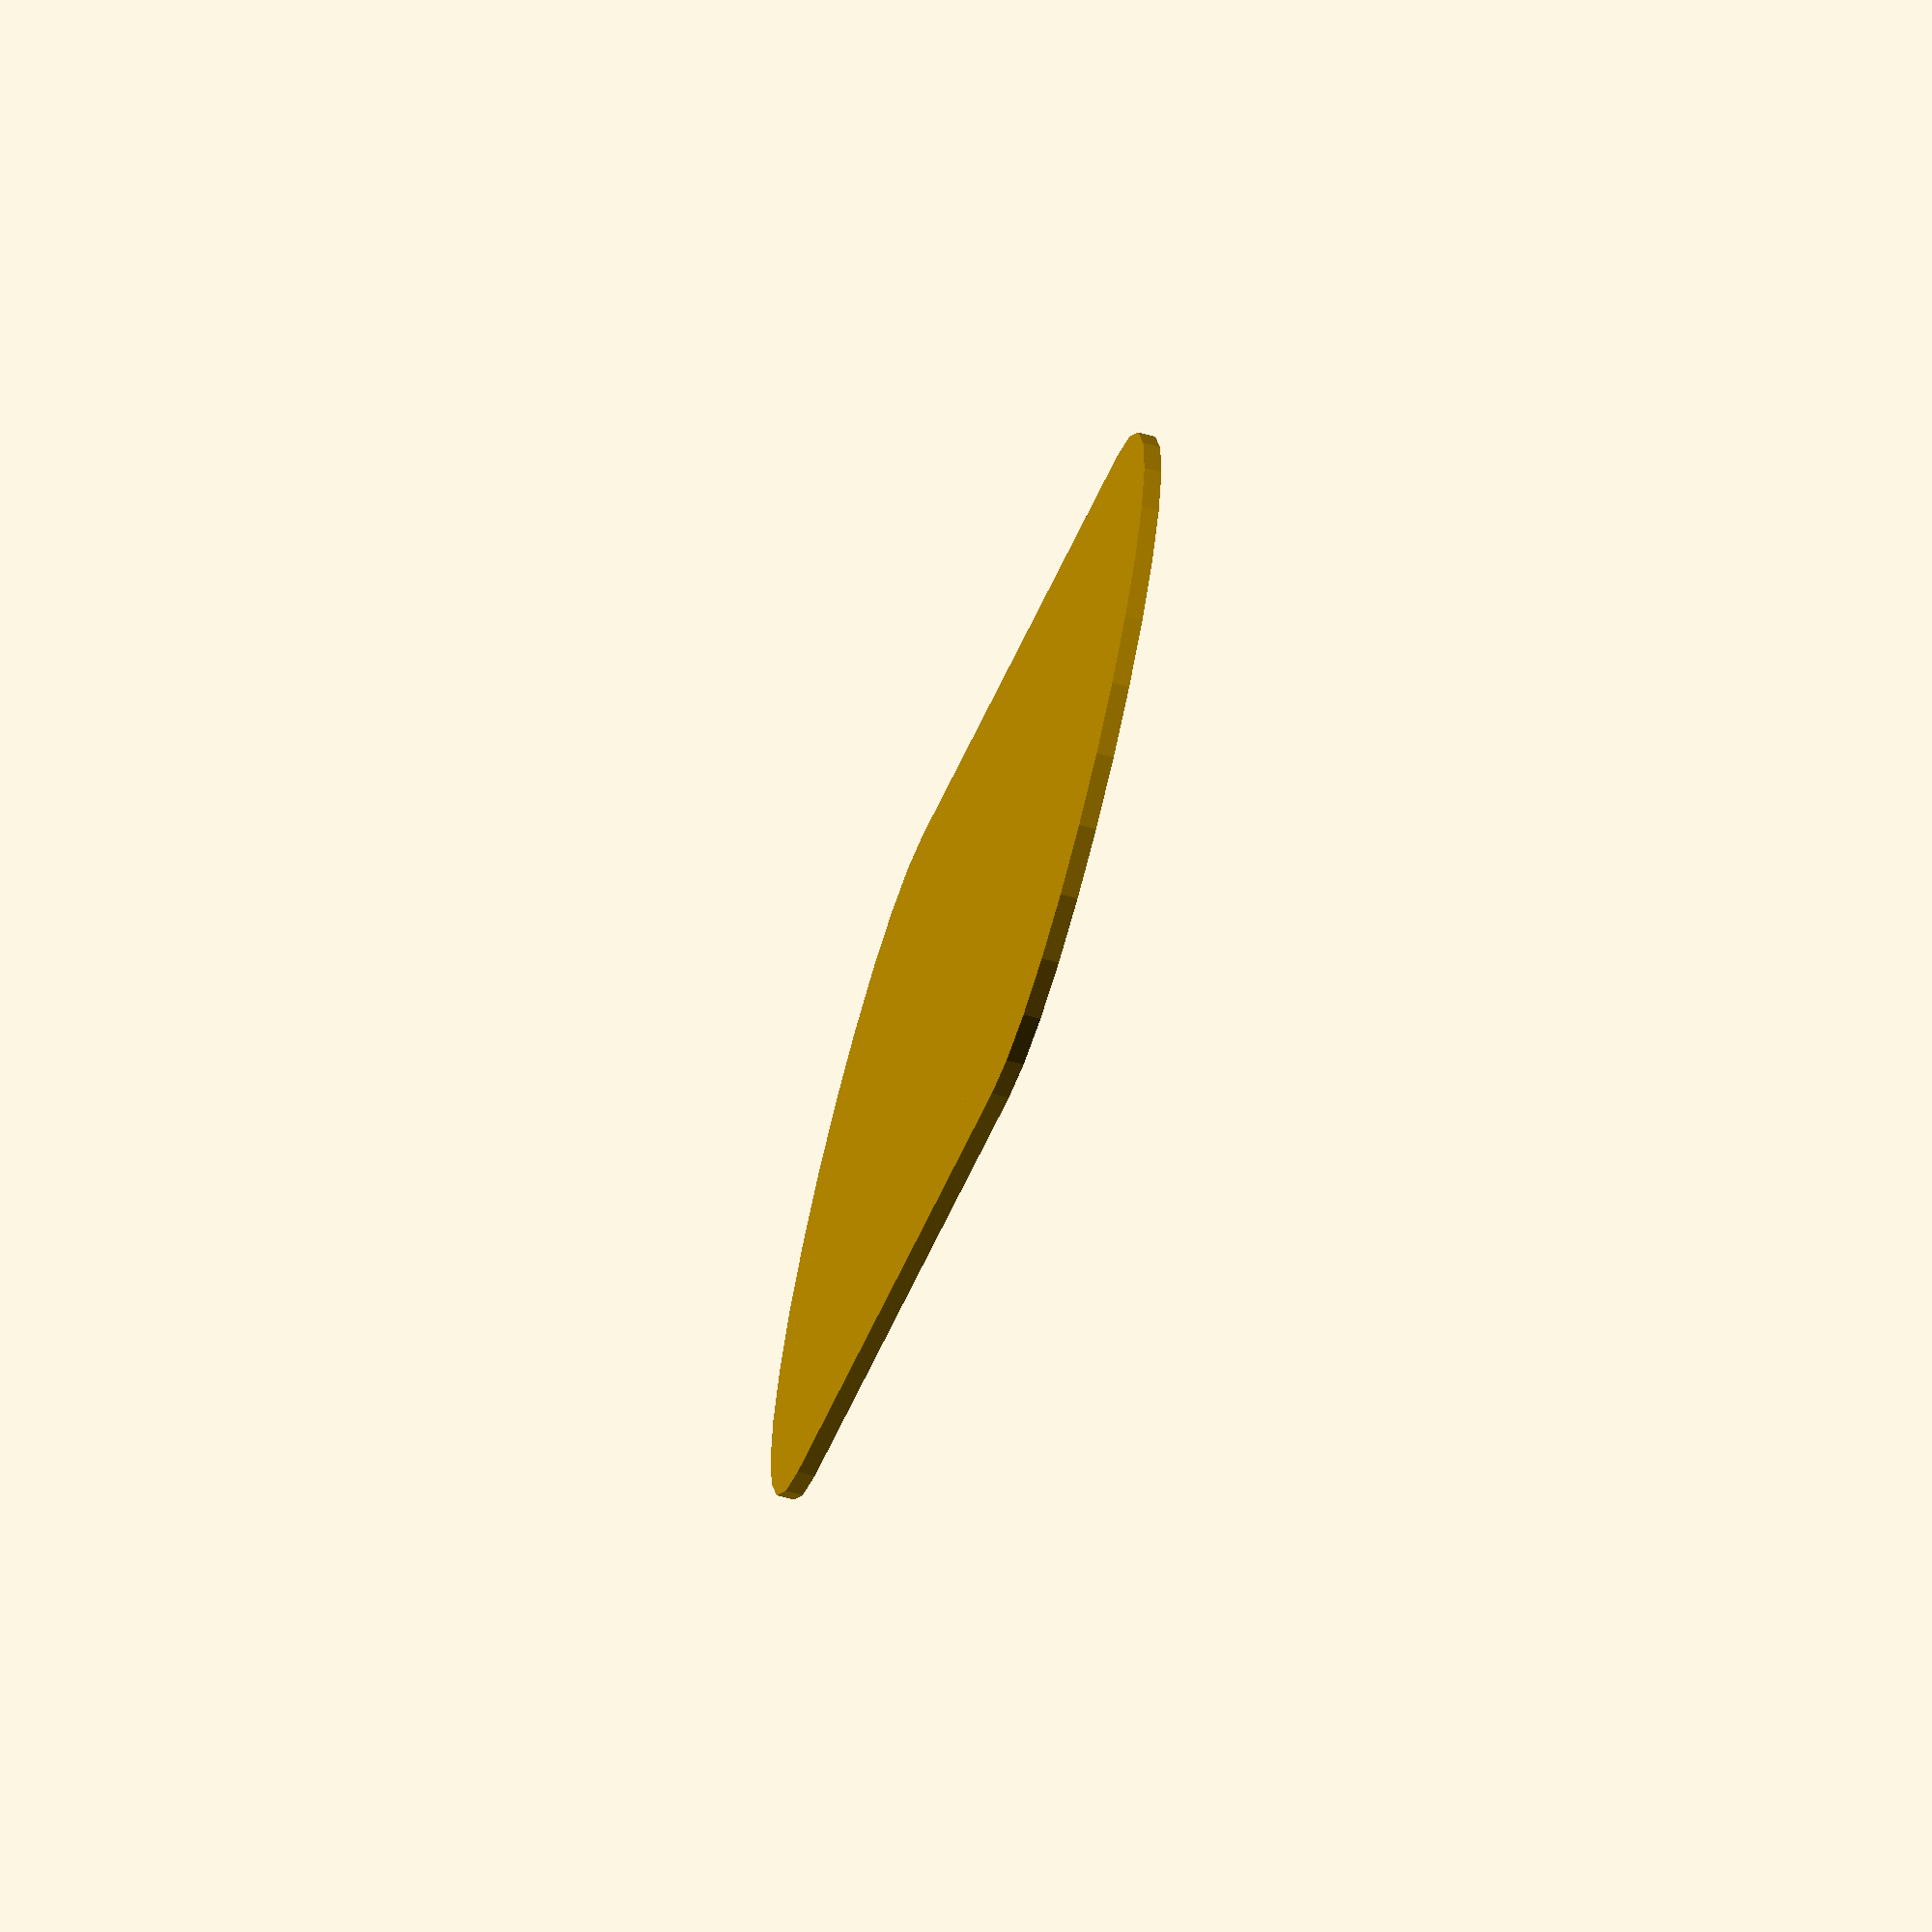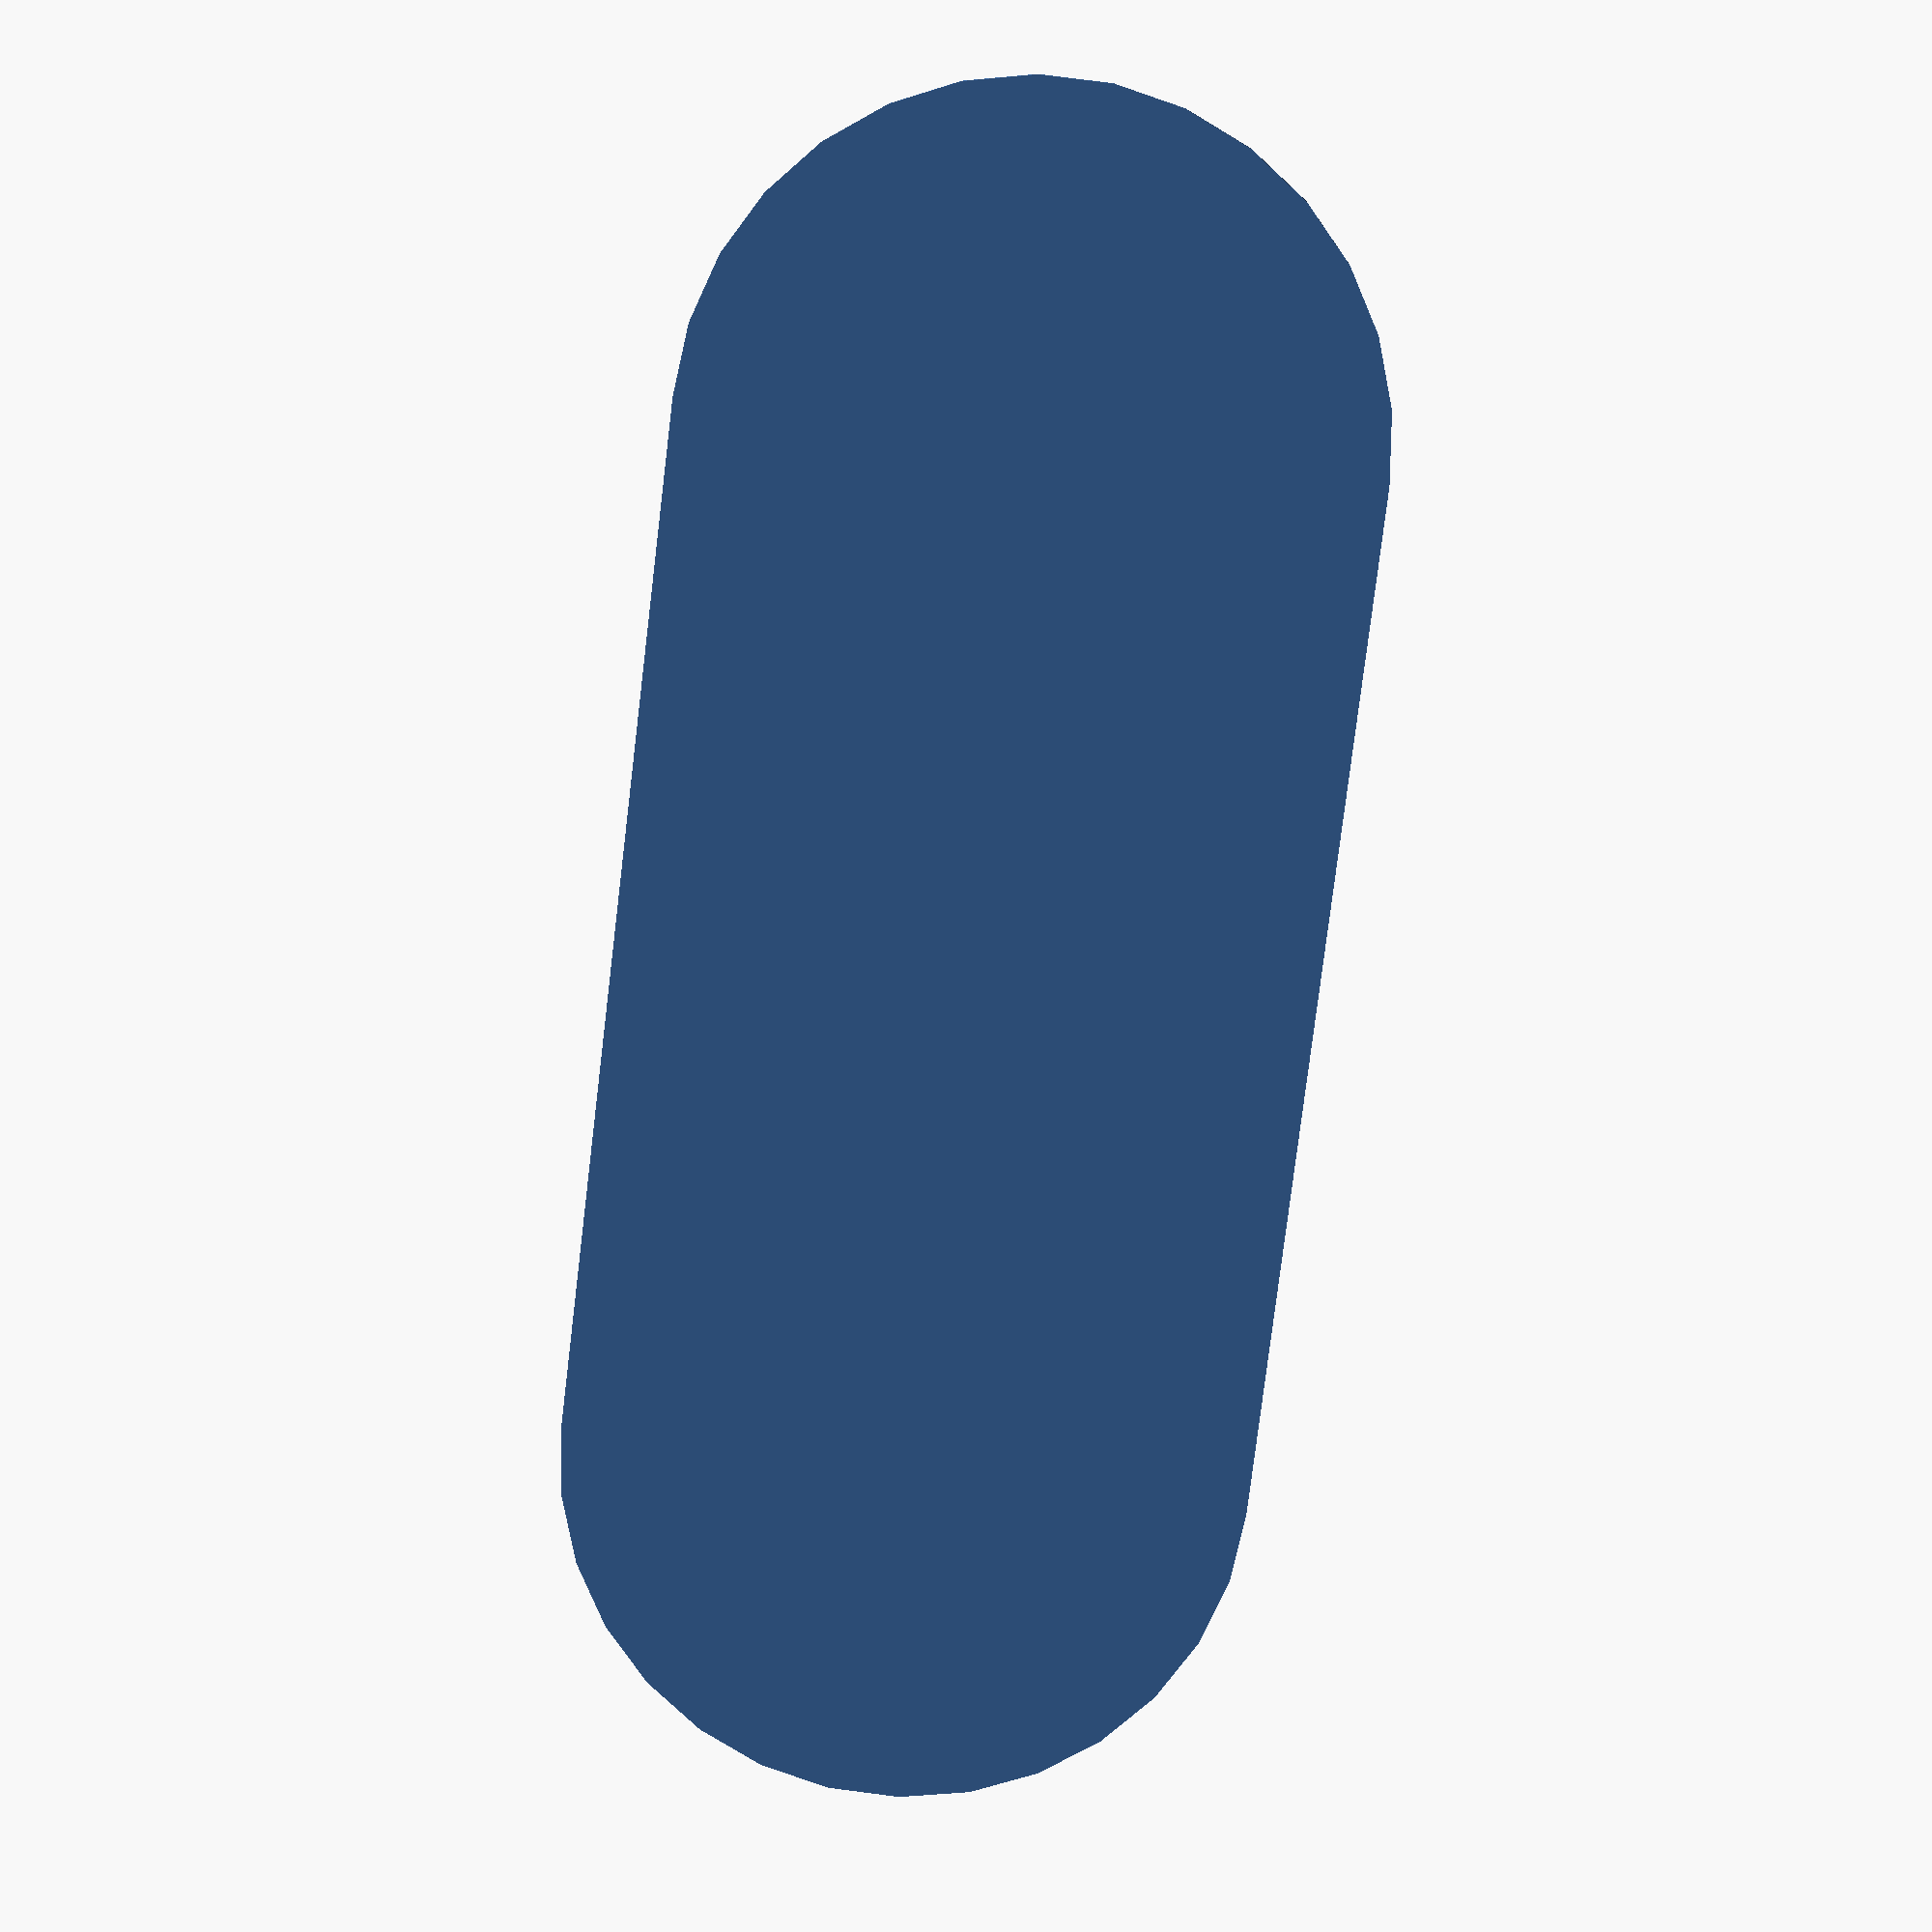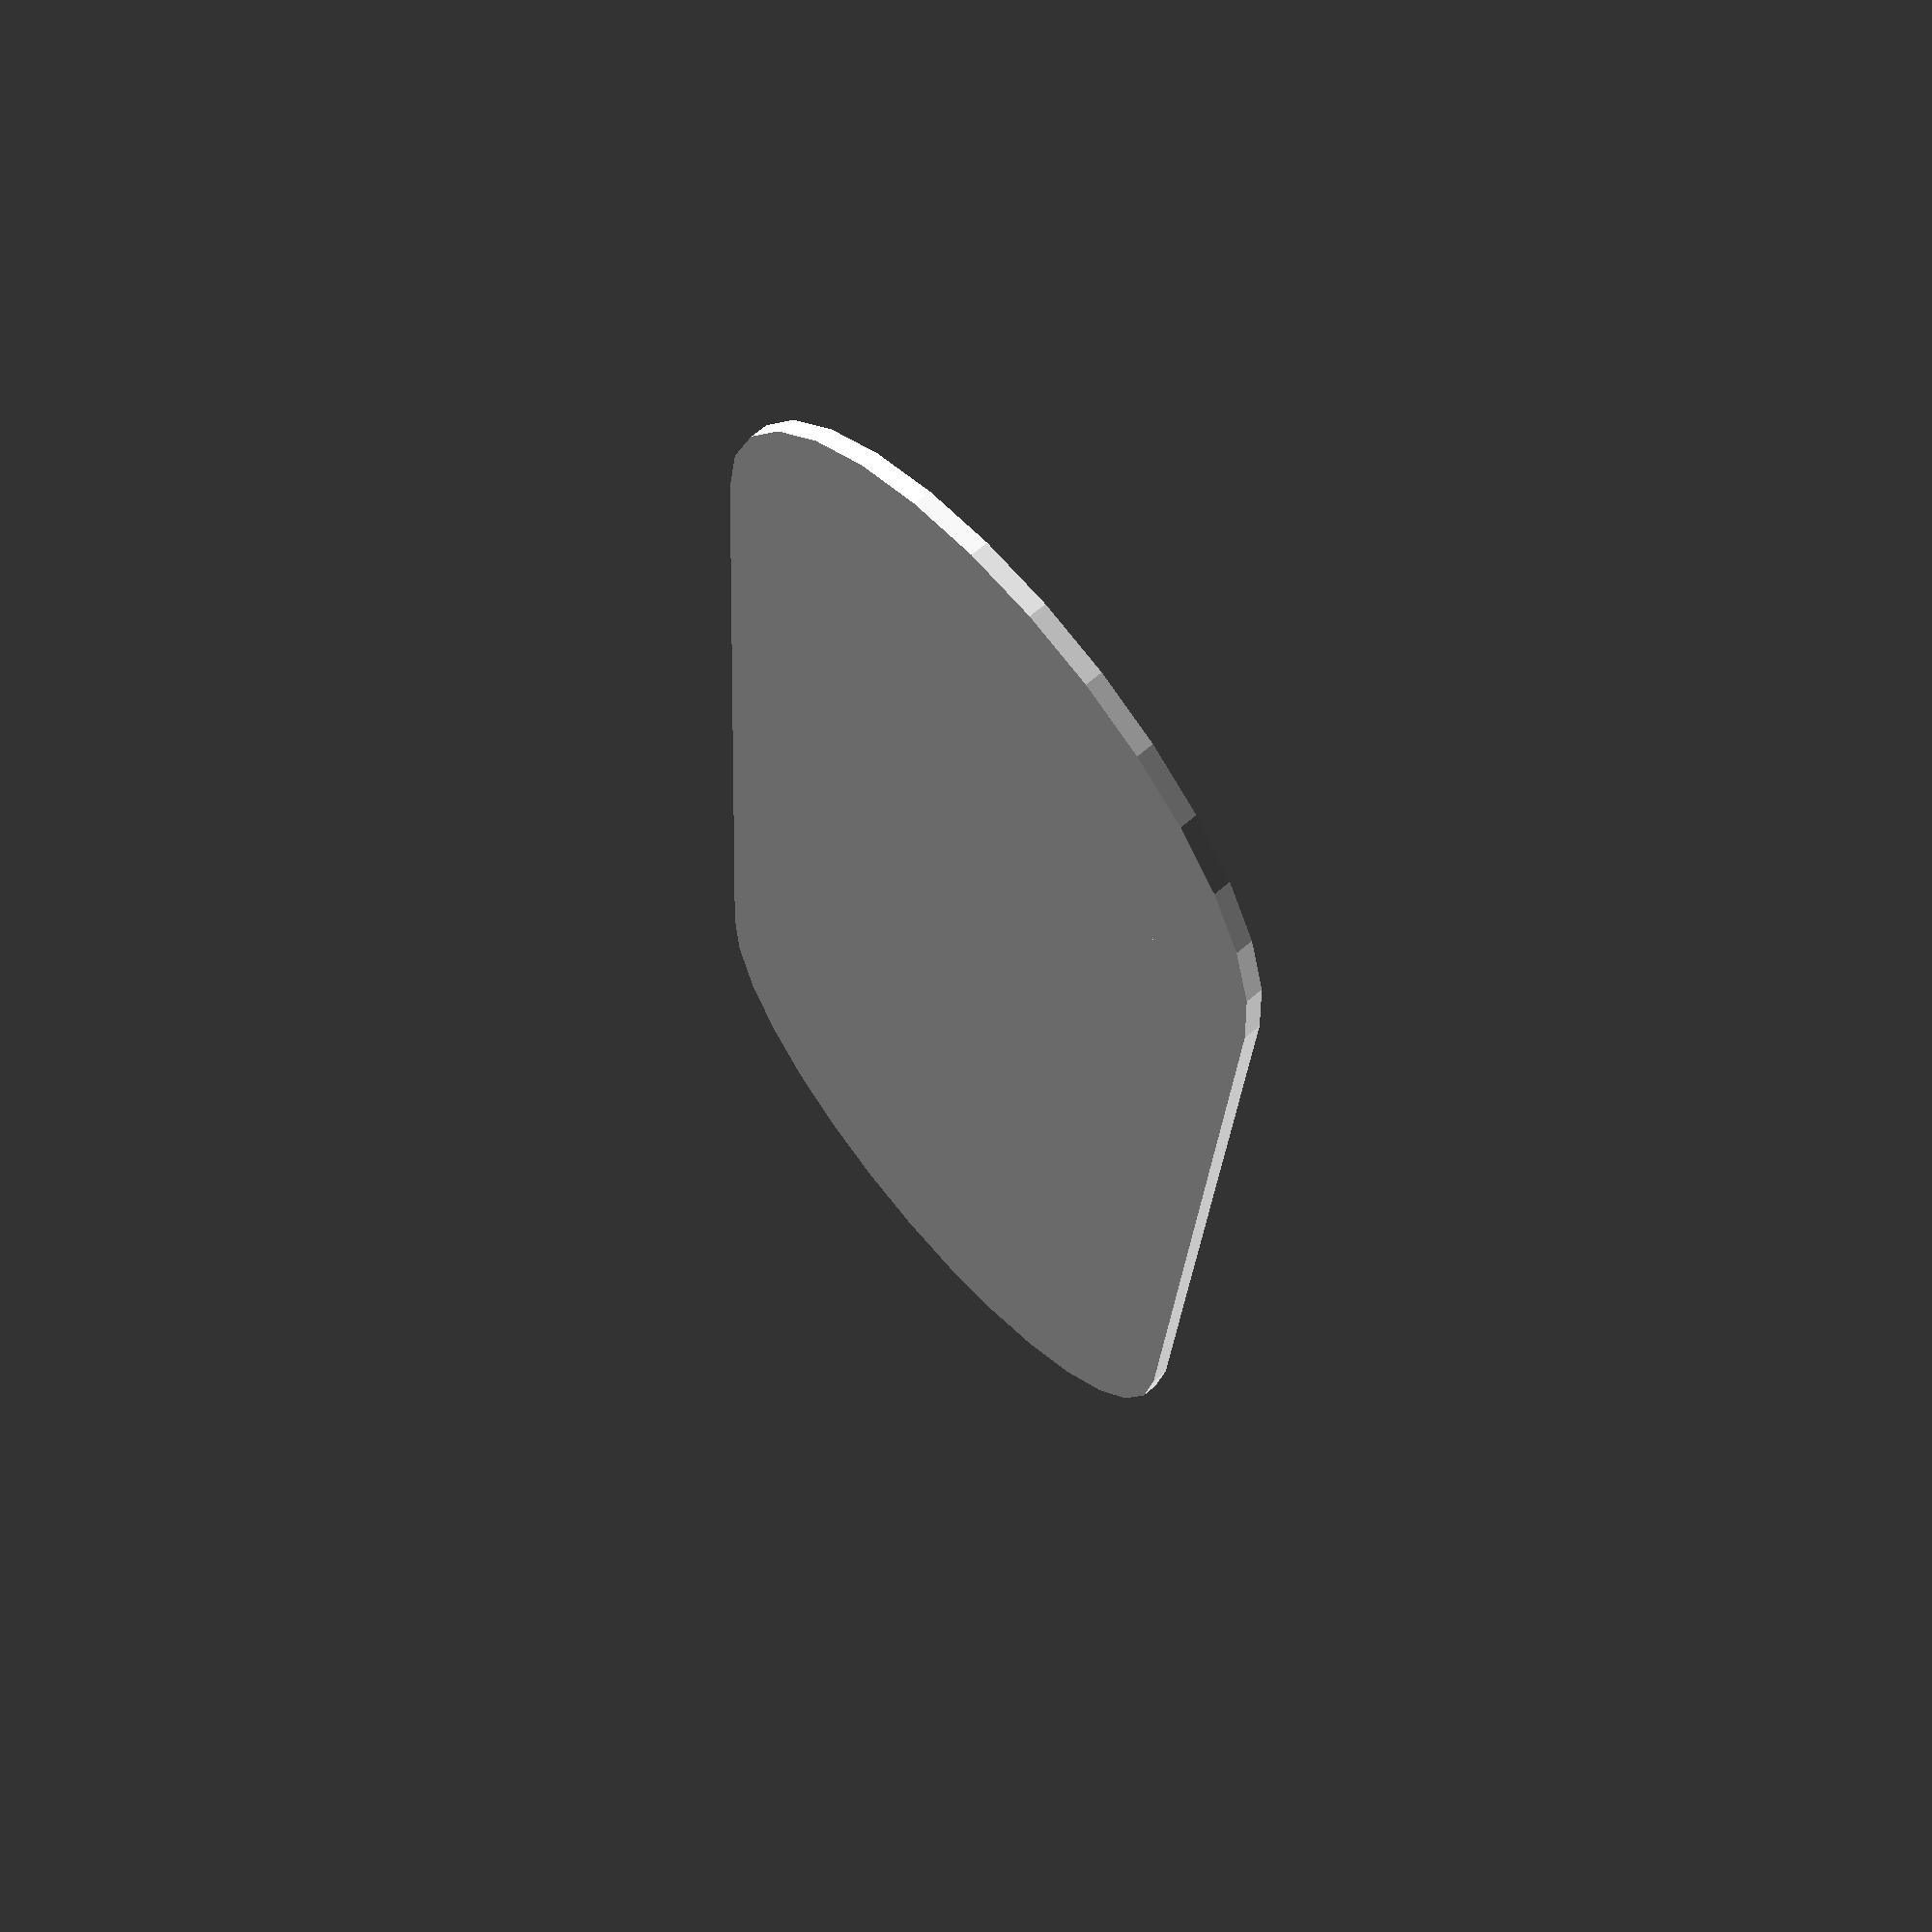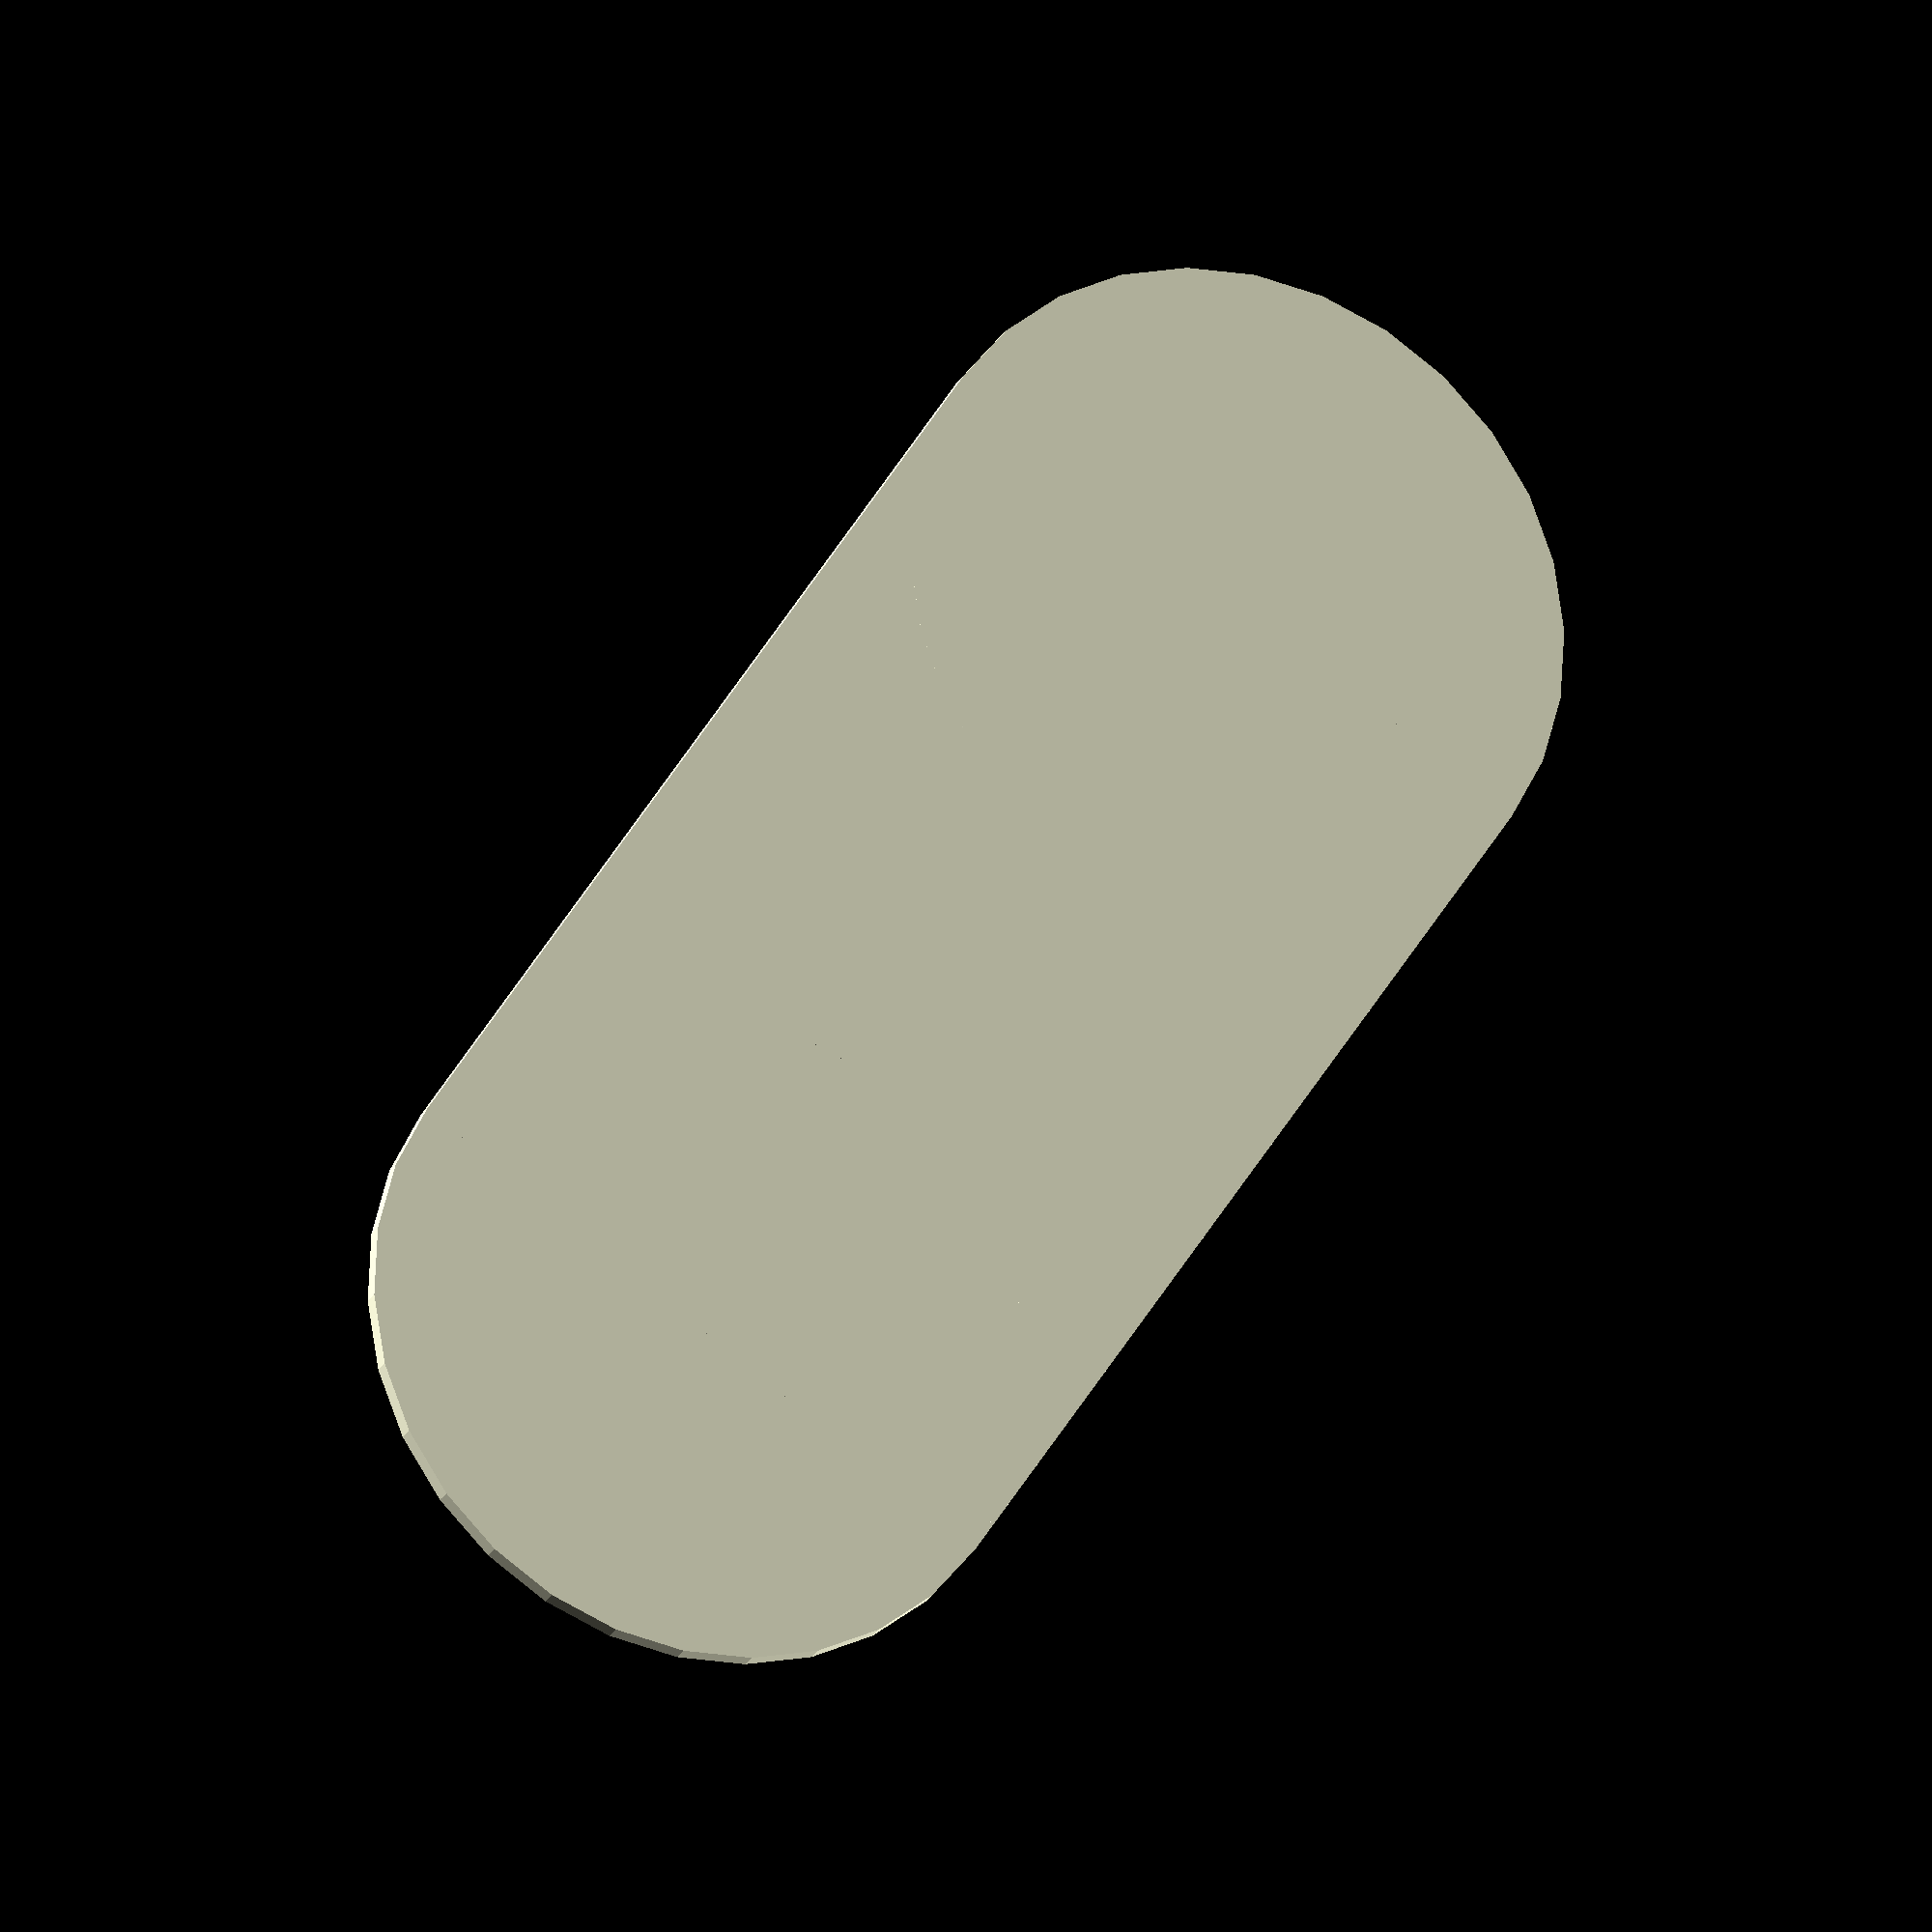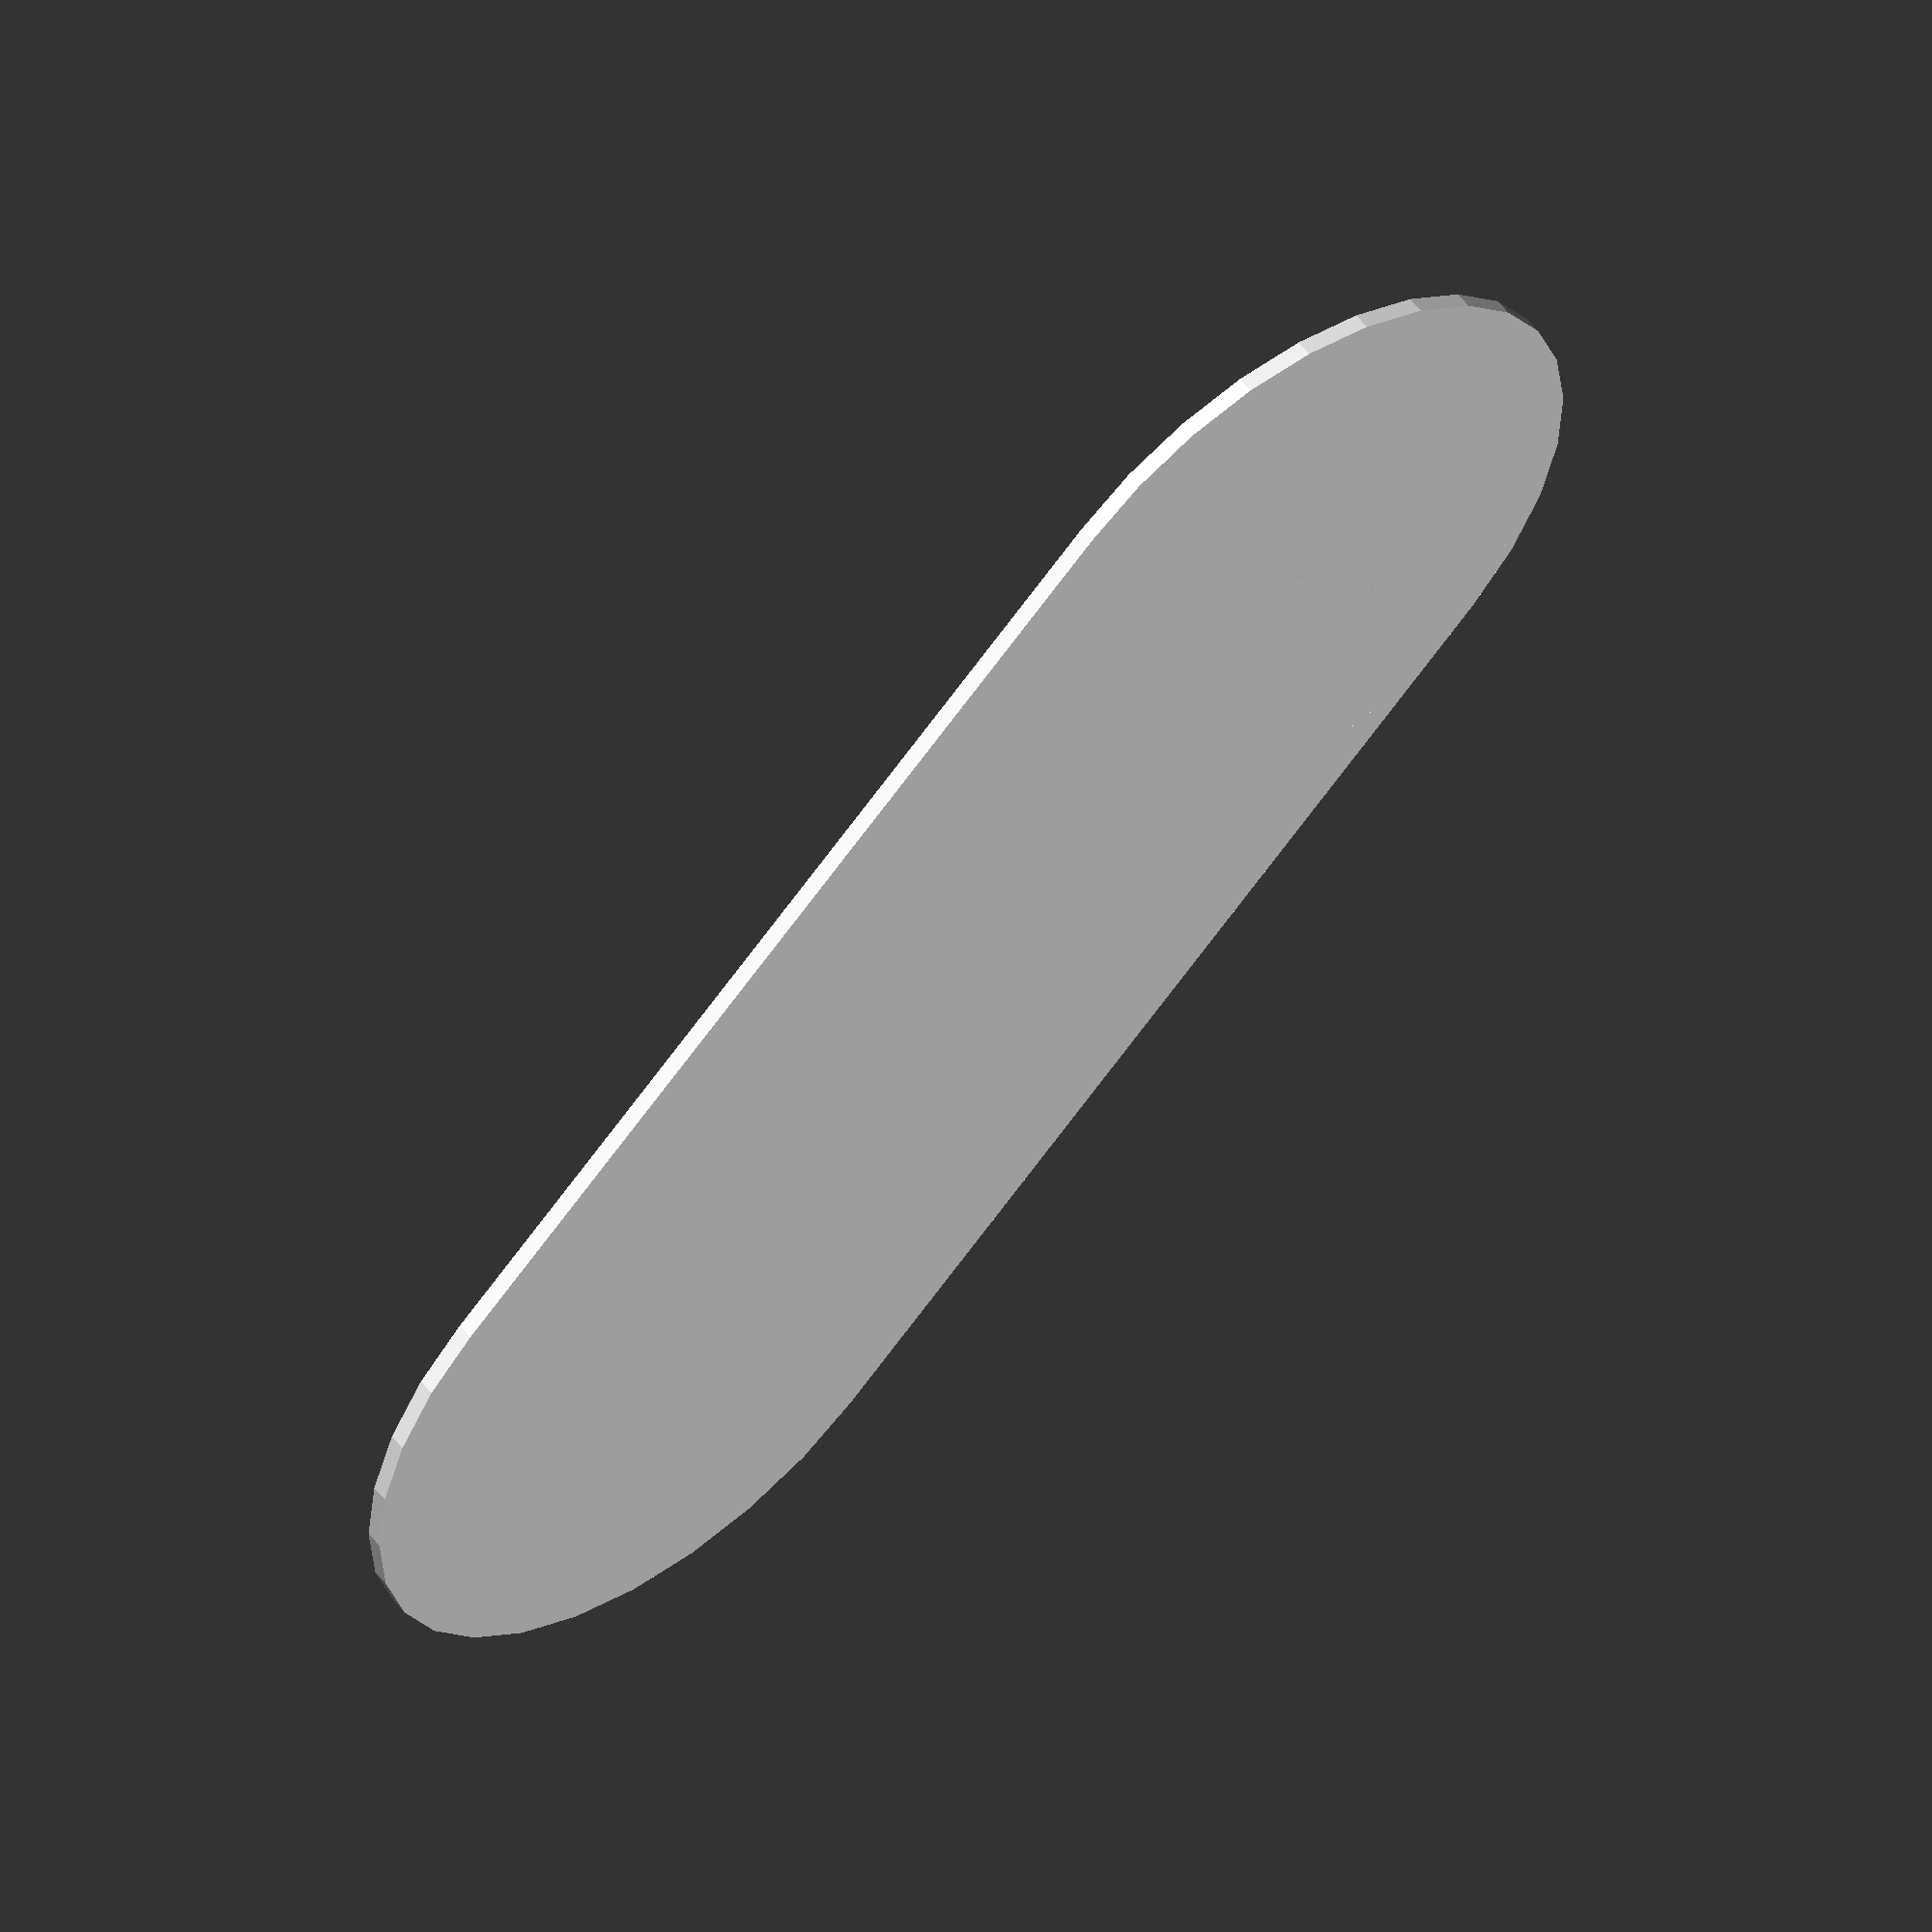
<openscad>
xspacing = 3*1.4;
yspacing = 1.6;

outerwidth = 200;
outerheight = 100;
radius = 20;
rim = 5;

base_thickness = 1.5;
net_thickness = 0.5;
net_offset = 0.4;
xsize = outerwidth;
ysize = outerheight;
nudge = 0.01;
wall_thickness = 1;
wall_height = 20;
catch_size = 10;

module netRectangle() {
    for (i=[0:xsize/xspacing]) {
        translate([xspacing*i,0]) square([net_thickness,ysize]);
    }

    for (i=[0:ysize/yspacing]) {
        translate([0,yspacing*i]) square([xsize,net_thickness]);
    }
}

module oval(inset) {
   translate([outerheight/2,outerheight/2]) circle(d=outerheight-2*inset);
   translate([outerwidth-outerheight/2,outerheight/2]) circle(d=outerheight-2*inset);
   translate([outerheight/2,inset]) square(size=[outerwidth-outerheight,outerheight-inset*2]);
}

module betterOval(inset) {
    translate([radius+inset,radius+inset]) circle(r=radius);
    translate([radius+inset,outerheight-radius-inset]) circle(r=radius);
    translate([inset,radius+inset])
    square([radius*2,outerheight-2*inset-2*radius]);
}

module netOval() {
    intersection() {
        netRectangle();
        oval(rim-nudge);
    }
}

module net() {
    translate([0,0,net_offset]) linear_extrude(height=net_thickness) netOval();
}  

module base() {
    linear_extrude(height=base_thickness) difference() {
        oval(0);
        oval(rim);
    }
}

module sides() {
    linear_extrude(height=wall_height) difference() {
        oval(0);
        oval(wall_thickness);
    }
}

module filled() {
    linear_extrude(height=wall_height) oval(0);
}

module catch1() {
    rotate([-90,0,0]) linear_extrude(height=4*catch_size) polygon(points=[[0,0],[0,catch_size],[catch_size,0]]);
}

module catches() {
    intersection() 
    {
        filled();
        union() {
            translate([0,outerheight/2-catch_size*2,wall_height])
            catch1();
            translate([outerwidth,outerheight/2+catch_size*2,wall_height])
            rotate([0,0,180]) catch1();
        }
    }
}

//net();
//base();
//sides();
//catches();
betterOval(0);
</openscad>
<views>
elev=246.4 azim=225.9 roll=284.8 proj=o view=solid
elev=348.3 azim=173.1 roll=182.4 proj=p view=solid
elev=294.1 azim=176.5 roll=229.0 proj=p view=wireframe
elev=22.9 azim=213.1 roll=338.2 proj=o view=solid
elev=305.3 azim=312.5 roll=142.9 proj=o view=solid
</views>
